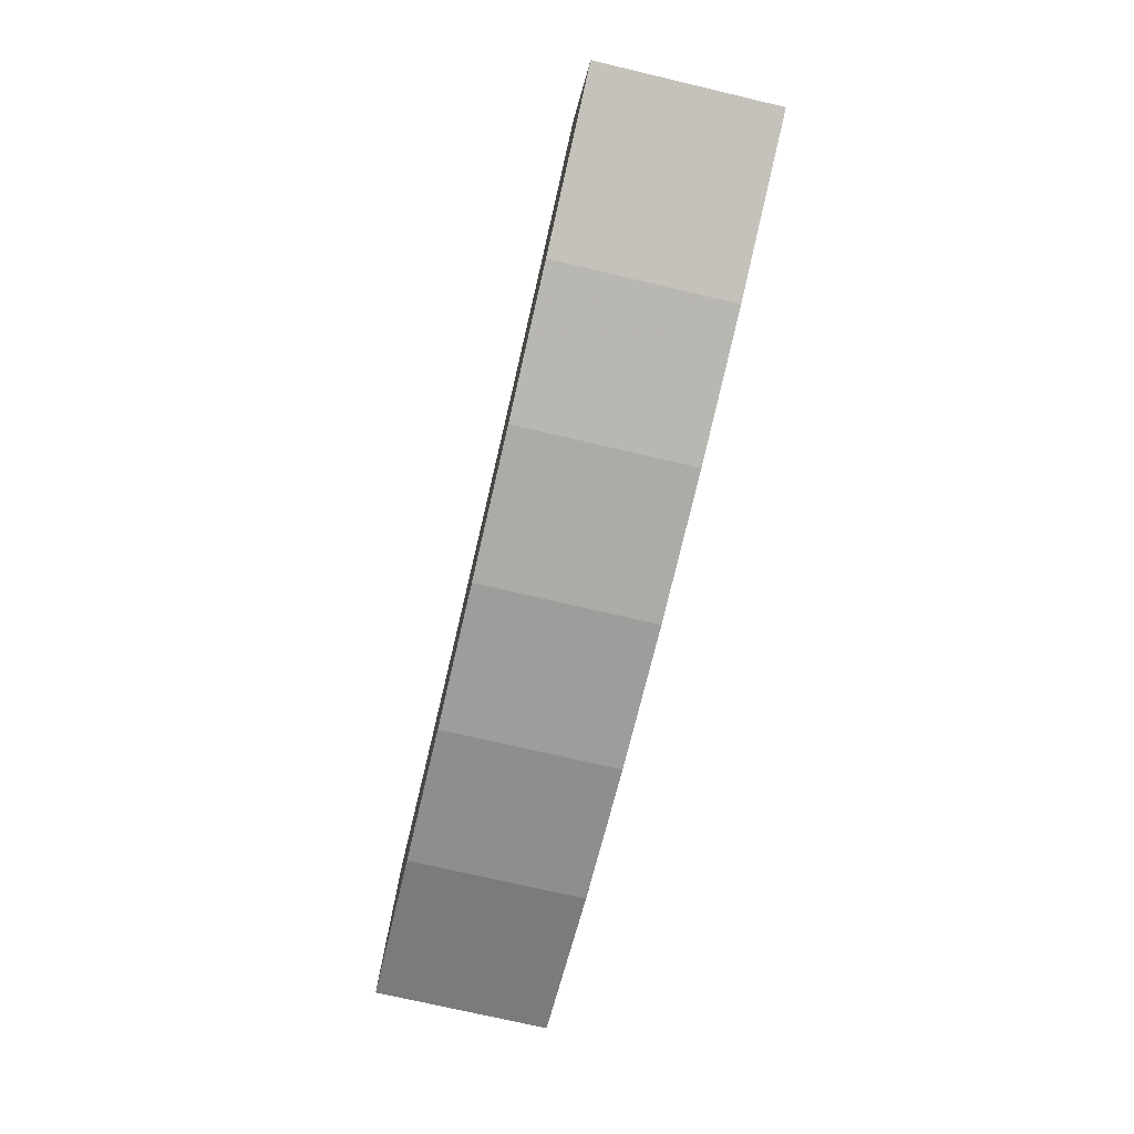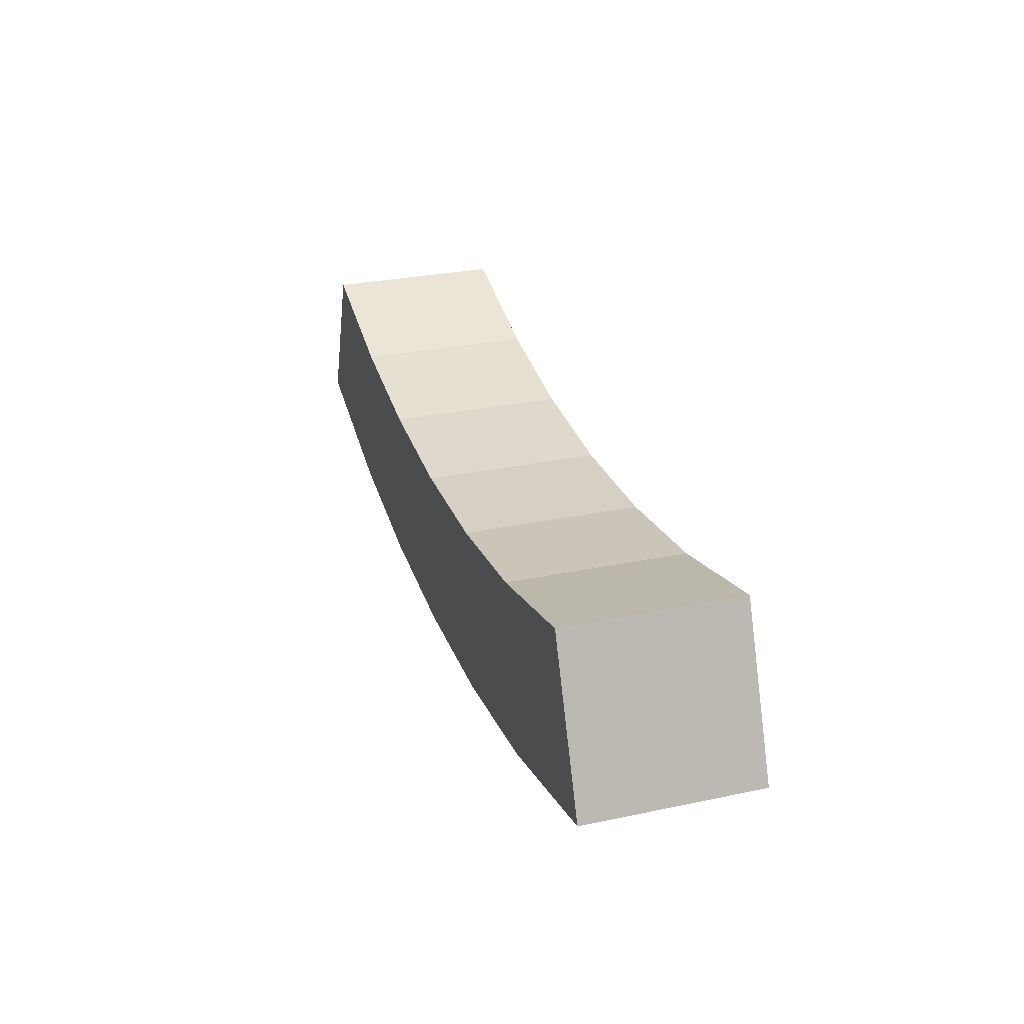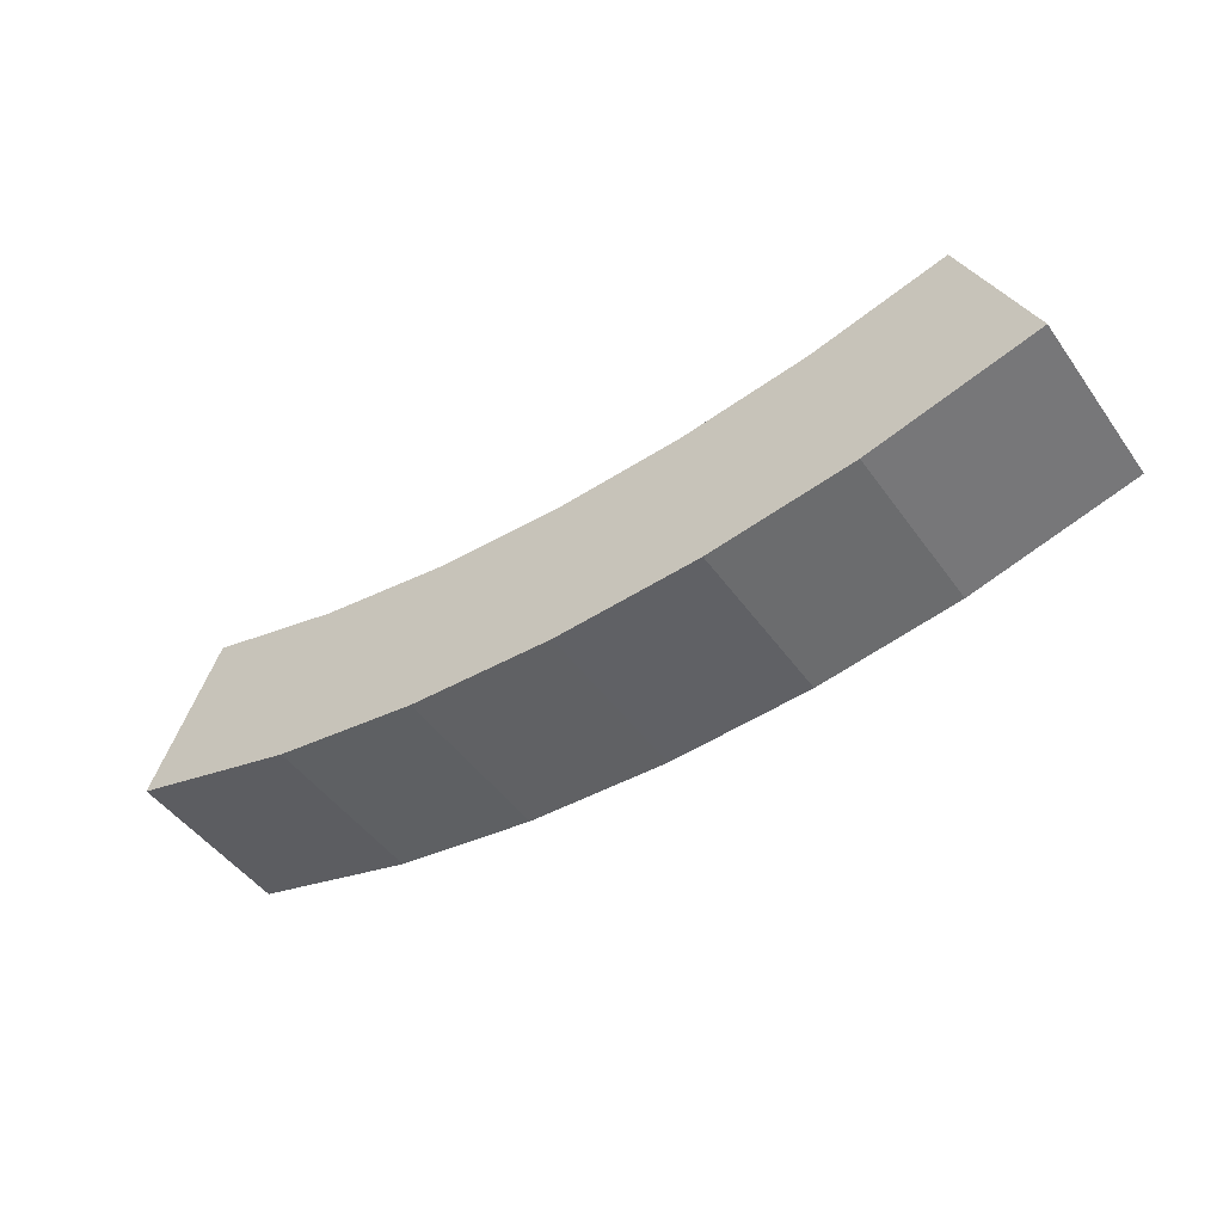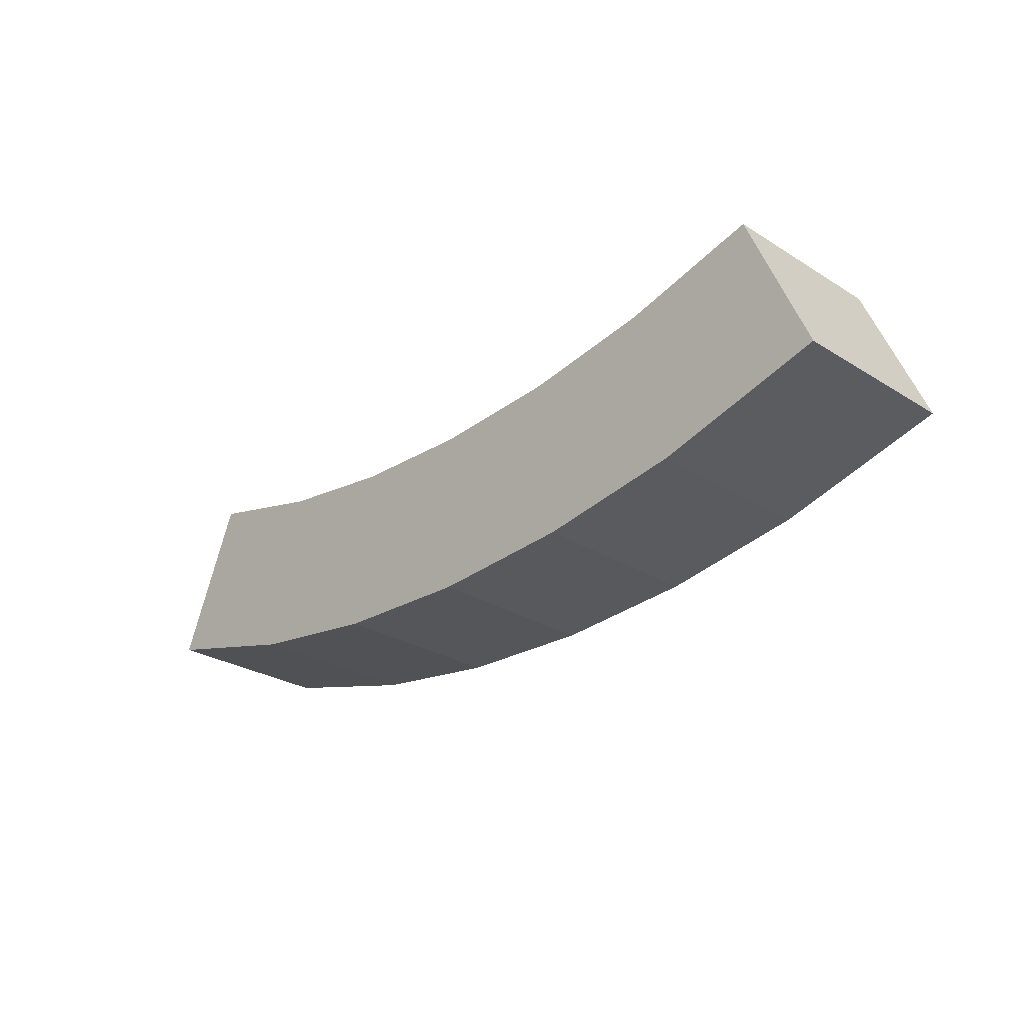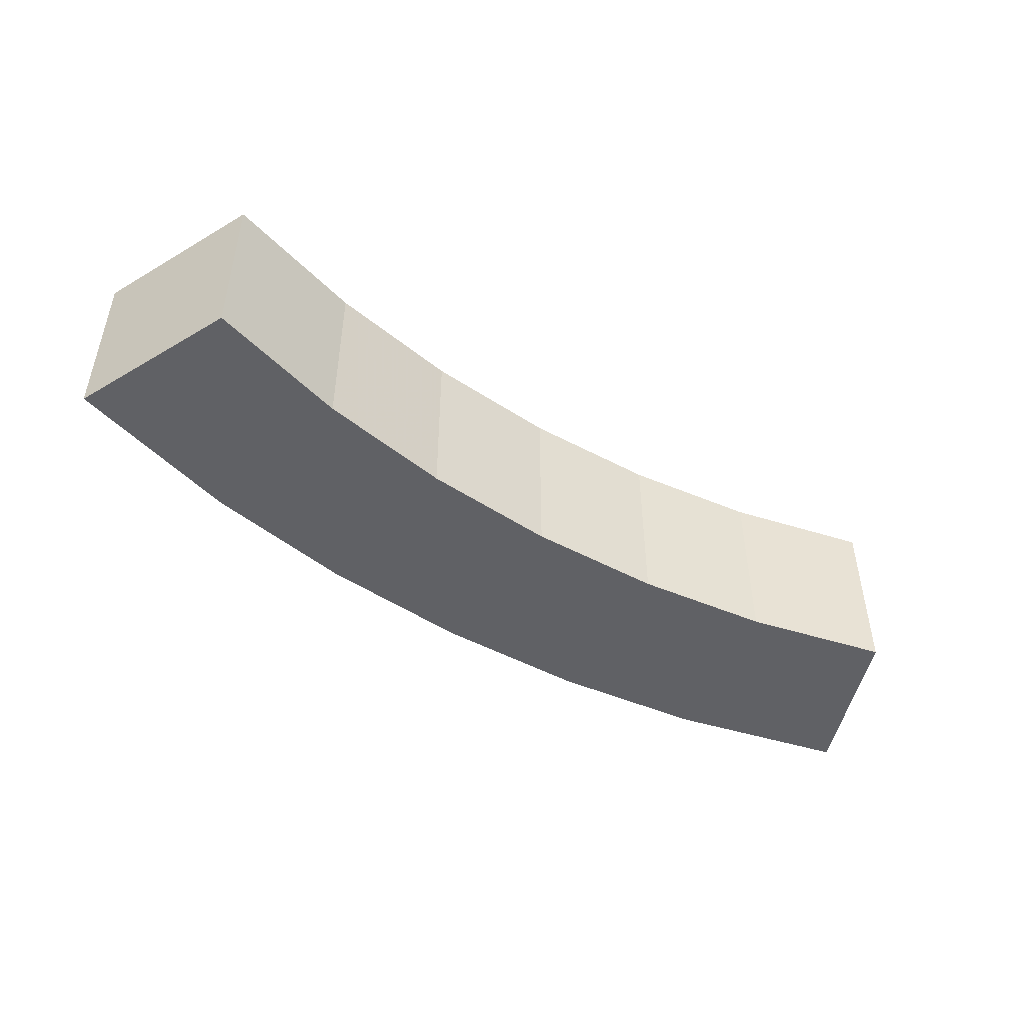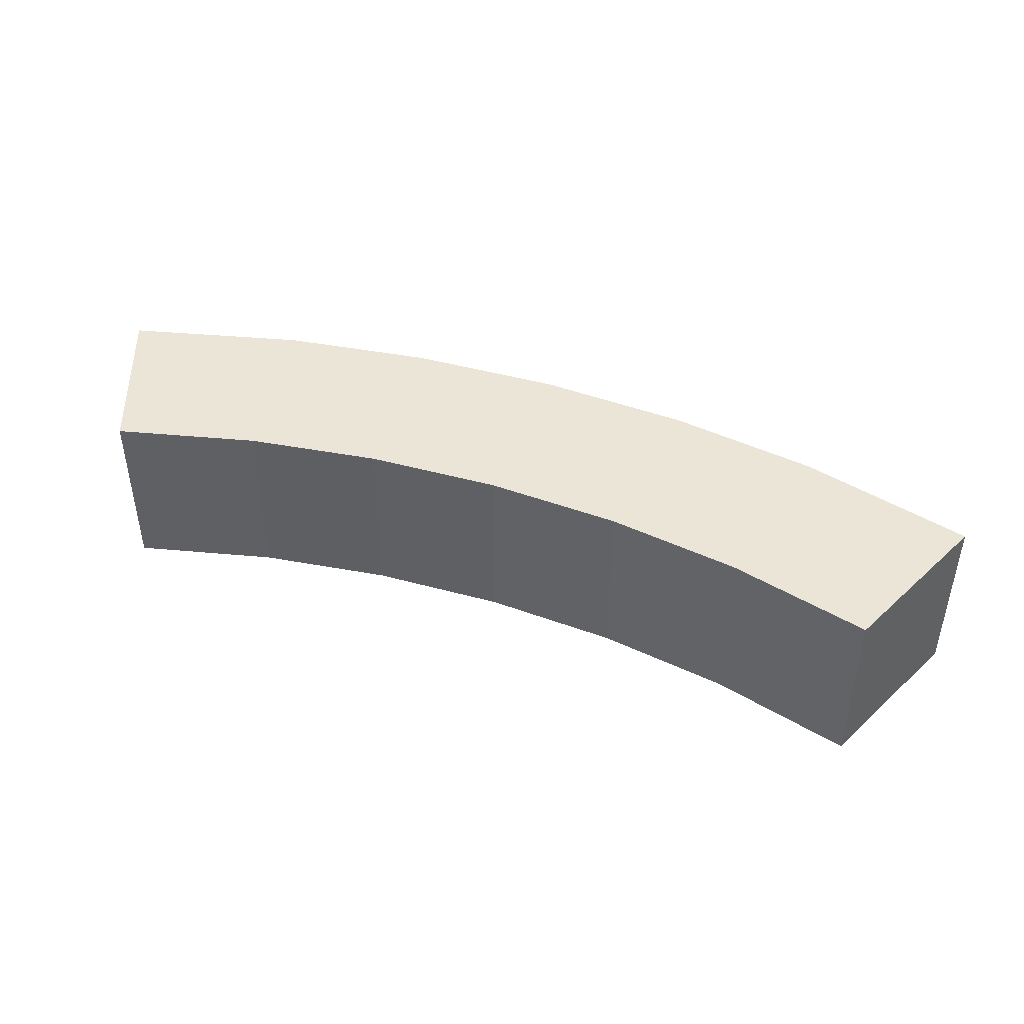
<metadata>
{"format":"obj","ext":"obj","renderer":"f3d","projection":"perspective","resolution":1024,"background":"white","views":[{"elev":-73.4,"azim":76.8,"up":"+Z"},{"elev":29.0,"azim":72.6,"up":"+Z"},{"elev":-48.4,"azim":34.1,"up":"+Z"},{"elev":-27.5,"azim":46.4,"up":"+Z"},{"elev":-48.1,"azim":-33.8,"up":"+Y"},{"elev":44.3,"azim":20.7,"up":"+Y"}]}
</metadata>
<code>
g Cylinder.010_Mesh.006
v -0.8453 0.1945 -2.694
v -0.5537 -0.1763 -2.77
v -0.8453 -0.1763 -2.694
v 0.8402 0.1945 -2.696
v 0.5485 0.1945 -2.771
v 0.8402 -0.1763 -2.696
v 0.9777 0.1945 -3.029
v 0.3092 -0.1763 -3.17
v 0.6184 -0.1763 -3.124
v 0.9777 -0.1763 -3.029
v -0.6243 0.1945 -3.123
v -0.5537 0.1945 -2.77
v -0.6243 -0.1763 -3.123
v -0.3152 -0.1763 -3.169
v -0.2795 -0.1763 -2.811
v -0.2795 0.1945 -2.811
v -0.3151 0.1945 -3.169
v -0.00299 0.1945 -3.185
v -0.002652 0.1945 -2.825
v -0.002663 -0.1763 -2.825
v -0.003003 -0.1763 -3.185
v 0.2742 -0.1763 -2.811
v 0.2742 0.1945 -2.811
v 0.3092 0.1945 -3.17
v 0.5485 -0.1763 -2.771
v 0.6184 0.1945 -3.124
v -0.9834 0.1945 -3.027
v -0.9834 -0.1763 -3.027
f 14 15 2 13
f 12 2 15 16
f 11 12 16 17
f 18 17 16 19
f 20 19 16 15
f 14 21 20 15
f 8 22 20 21
f 19 20 22 23
f 18 19 23 24
f 8 9 25 22
f 23 22 25 5
f 26 24 23 5
f 1 12 11 27
f 4 7 26 5
f 1 27 28 3
f 4 6 10 7
f 6 25 9 10
f 2 3 28 13
f 5 25 6 4
f 1 3 2 12
f 7 10 9 26
f 8 24 26 9
f 8 21 18 24
f 14 17 18 21
f 11 17 14 13
f 11 13 28 27

</code>
